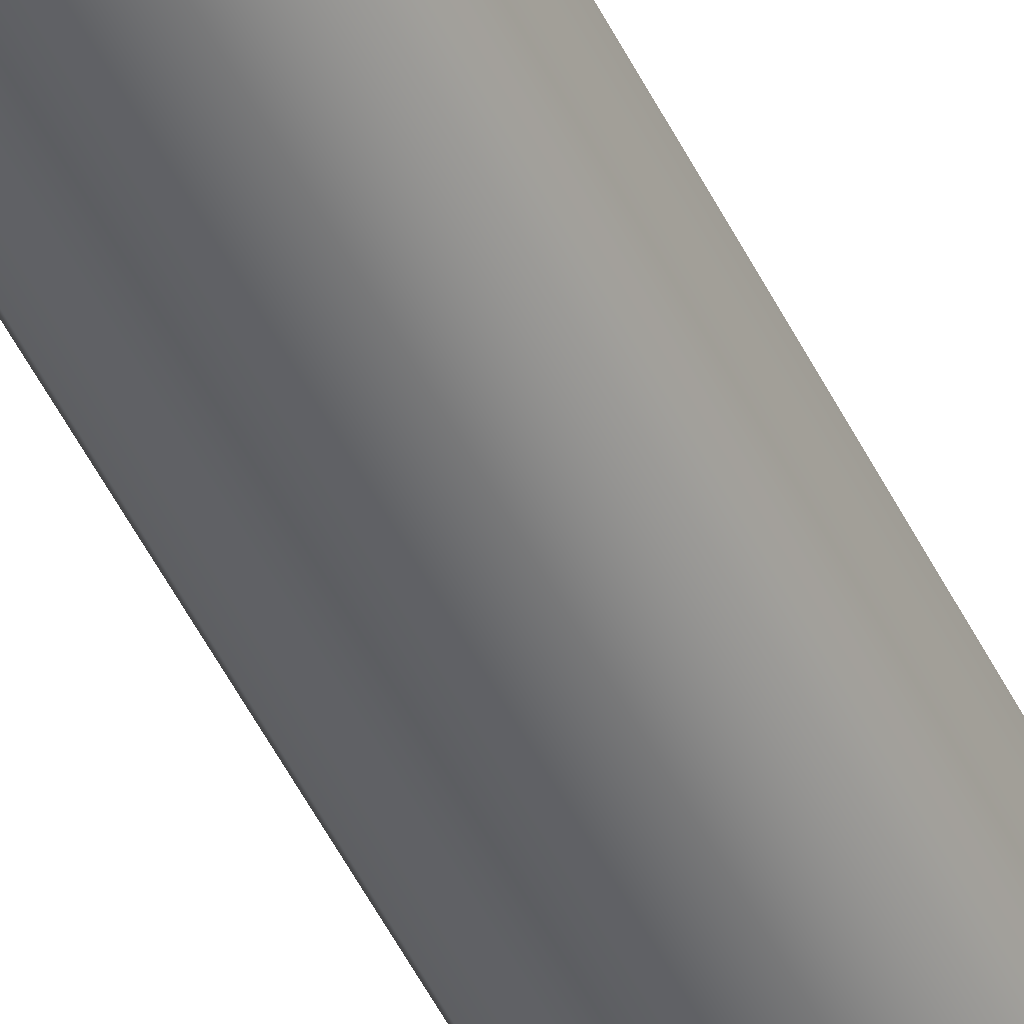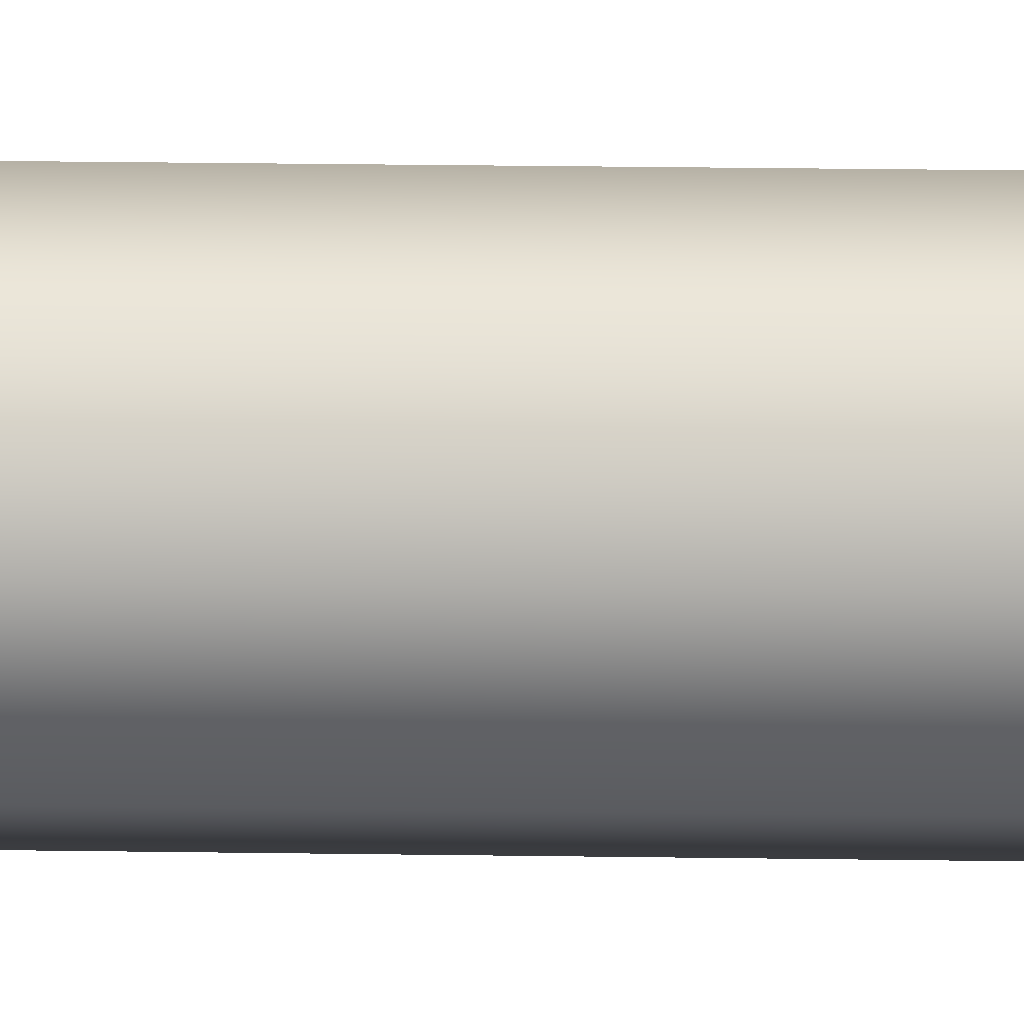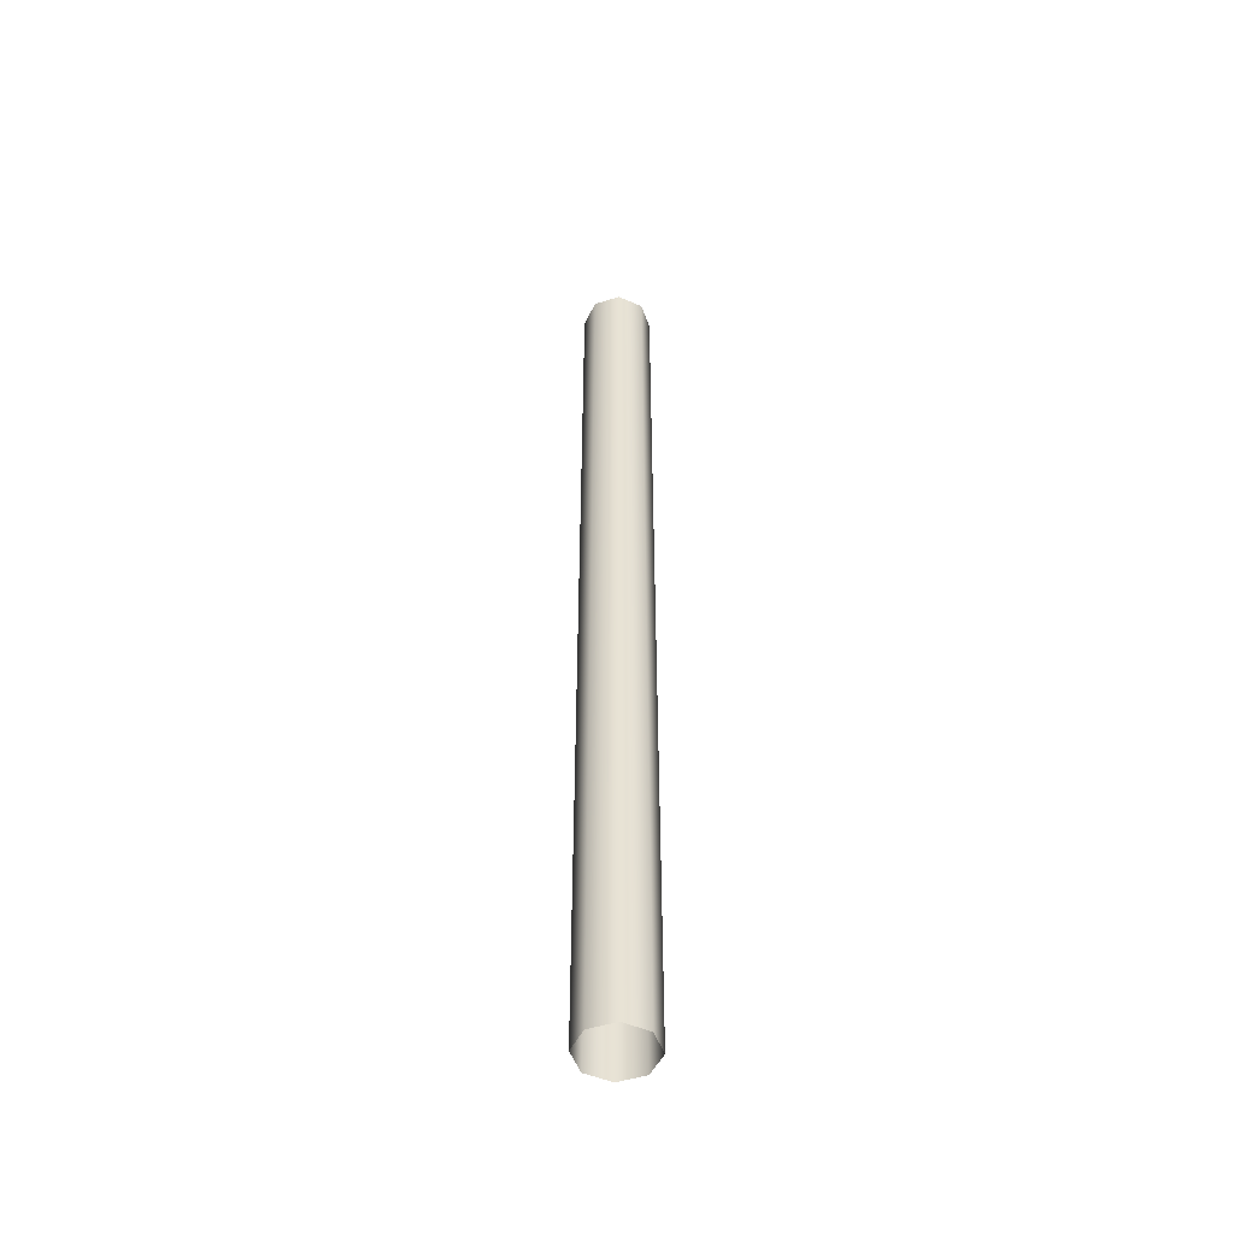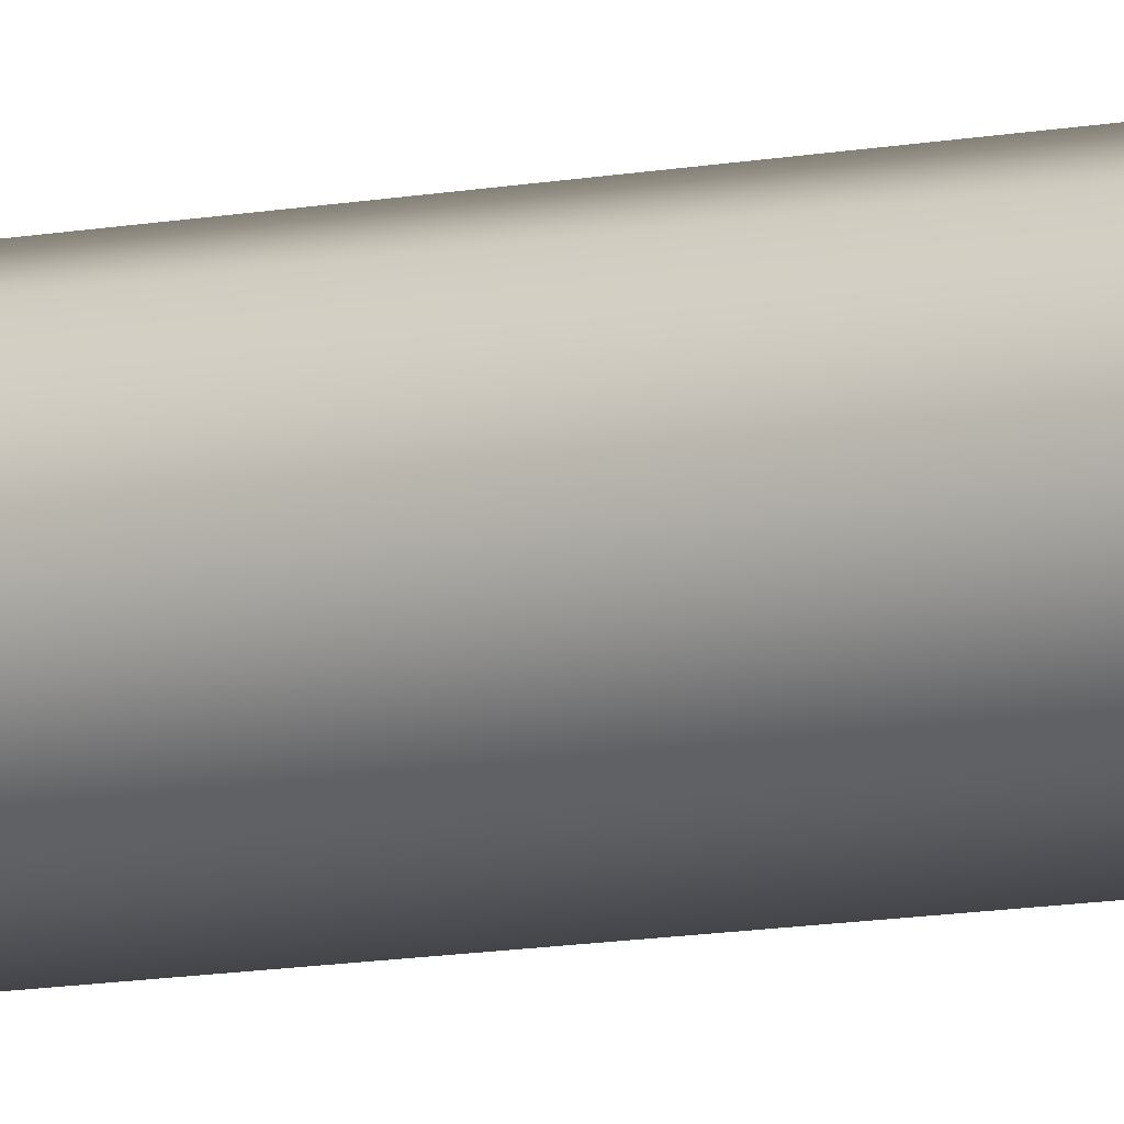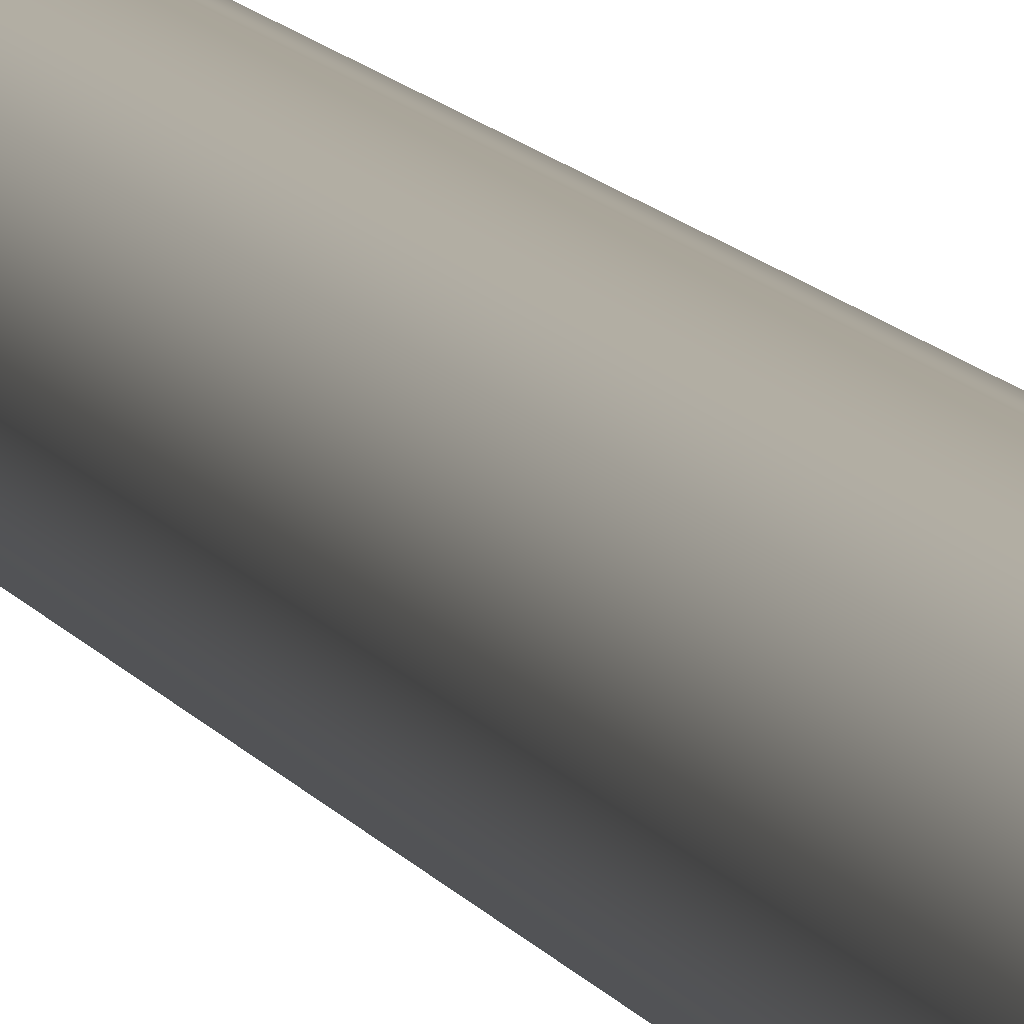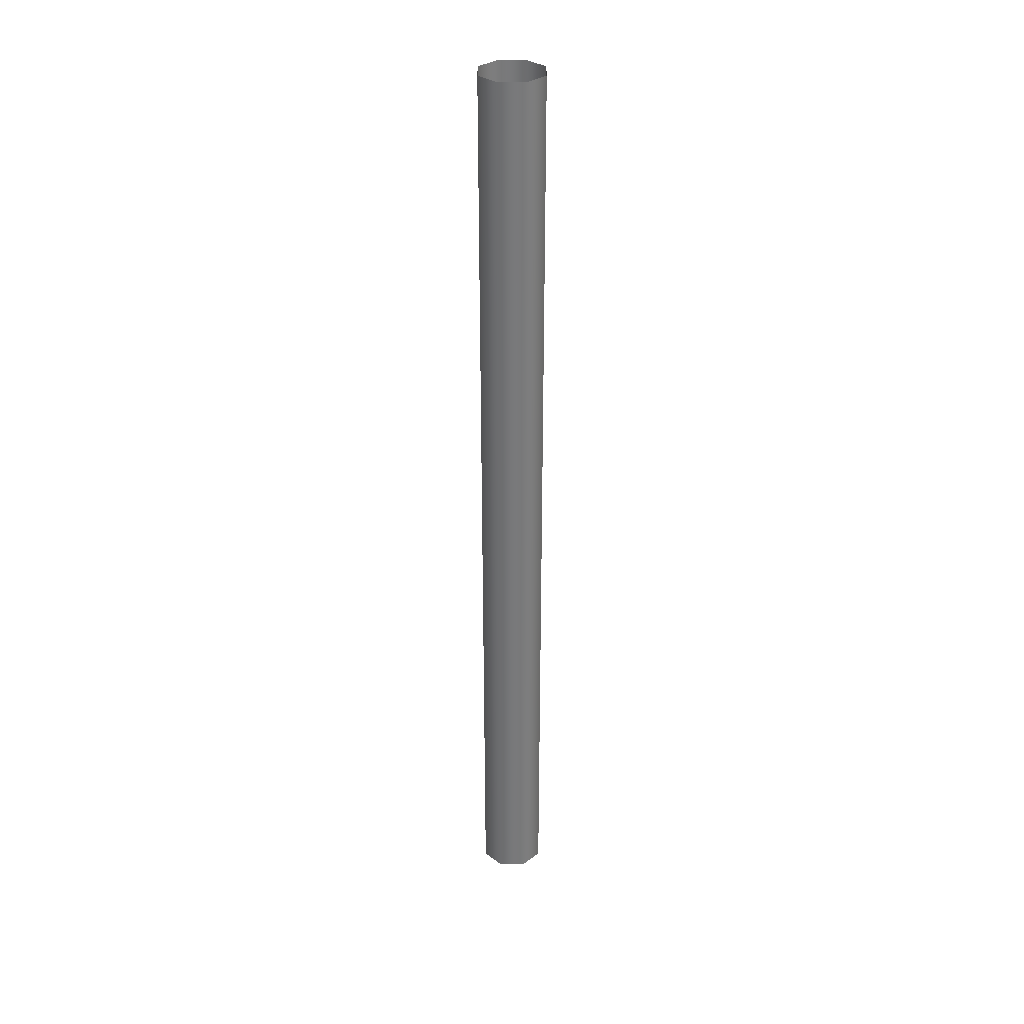
<metadata>
{"format":"obj","ext":"obj","renderer":"f3d","projection":"perspective","resolution":1024,"background":"white","views":[{"elev":-49.3,"azim":25.1,"up":"+Y"},{"elev":11.9,"azim":-87.2,"up":"+Y"},{"elev":-49.9,"azim":-93.1,"up":"+Z"},{"elev":-8.6,"azim":121.8,"up":"+Y"},{"elev":7.6,"azim":167.1,"up":"+Y"},{"elev":32.5,"azim":157.4,"up":"+Z"}]}
</metadata>
<code>
o Alniyat_Antenna_2_1_1_Arm
v 0.0125 1.582e-17 0
v 0.008839 -0.008839 0
v 3.062e-18 -0.0125 0
v -0.008839 -0.008839 0
v -0.0125 1.429e-17 0
v -0.008839 0.008839 0
v 0 0.0125 0
v 0.008839 0.008839 0
v 0.0125 -8.669e-18 -0.35
v 0.008839 -0.008839 -0.35
v 3.062e-18 -0.0125 -0.35
v -0.008839 -0.008839 -0.35
v -0.0125 -1.02e-17 -0.35
v -0.008839 0.008839 -0.35
v 0 0.0125 -0.35
v 0.008839 0.008839 -0.35
g Alniyat_Antenna_2_1_1_Arm_Alniyat_Antenna_2_1_1_Arm_auv
f 1 9 16 8
f 2 10 9 1
f 3 11 10 2
f 4 12 11 3
f 5 13 12 4
f 6 14 13 5
f 7 15 14 6
f 8 16 15 7

</code>
